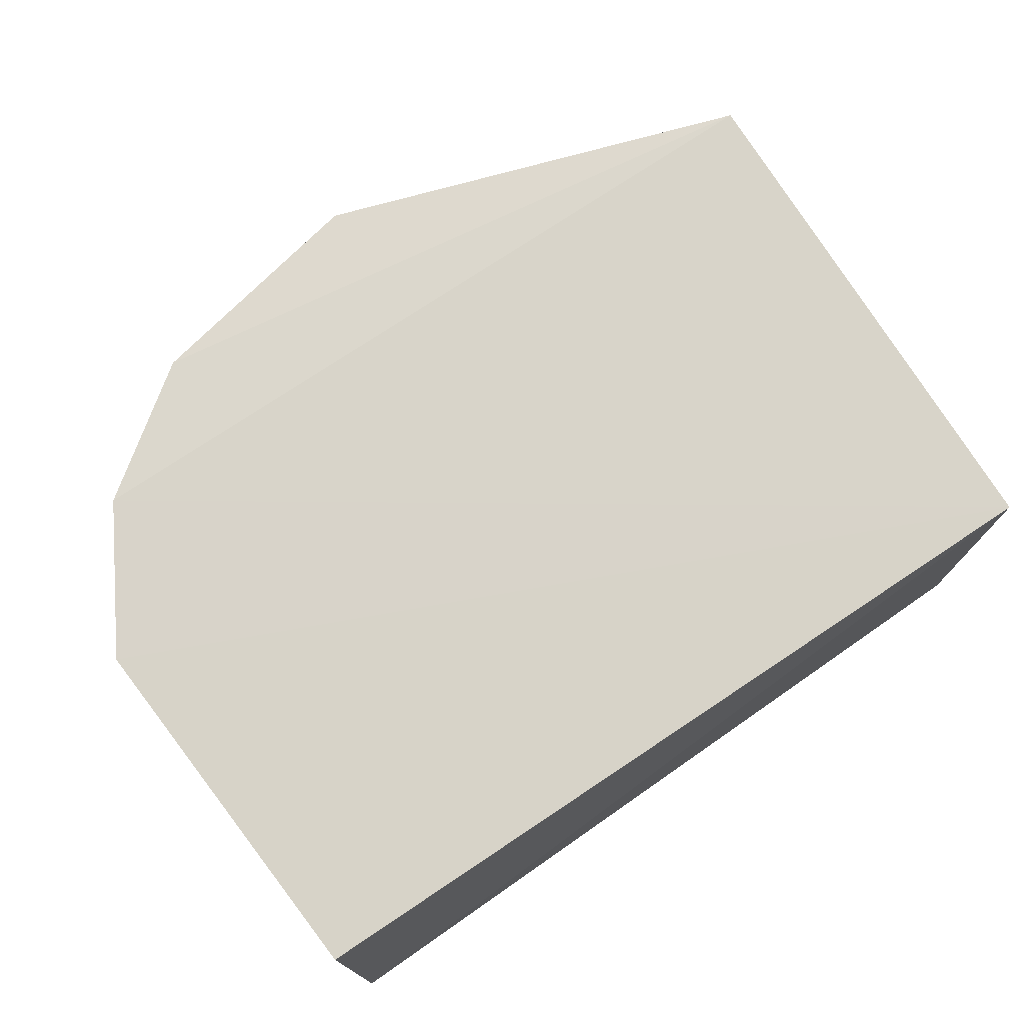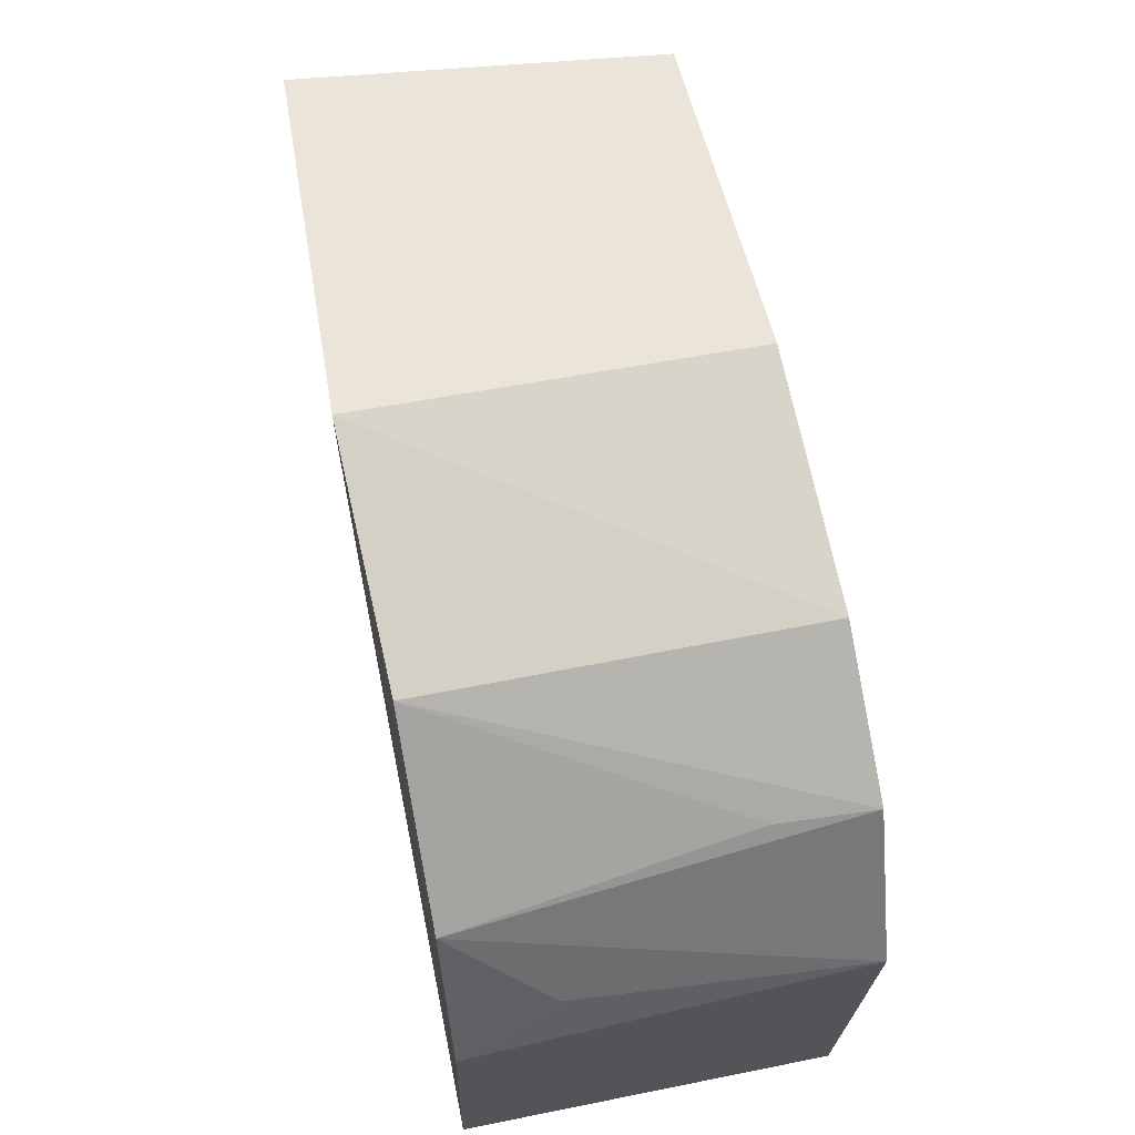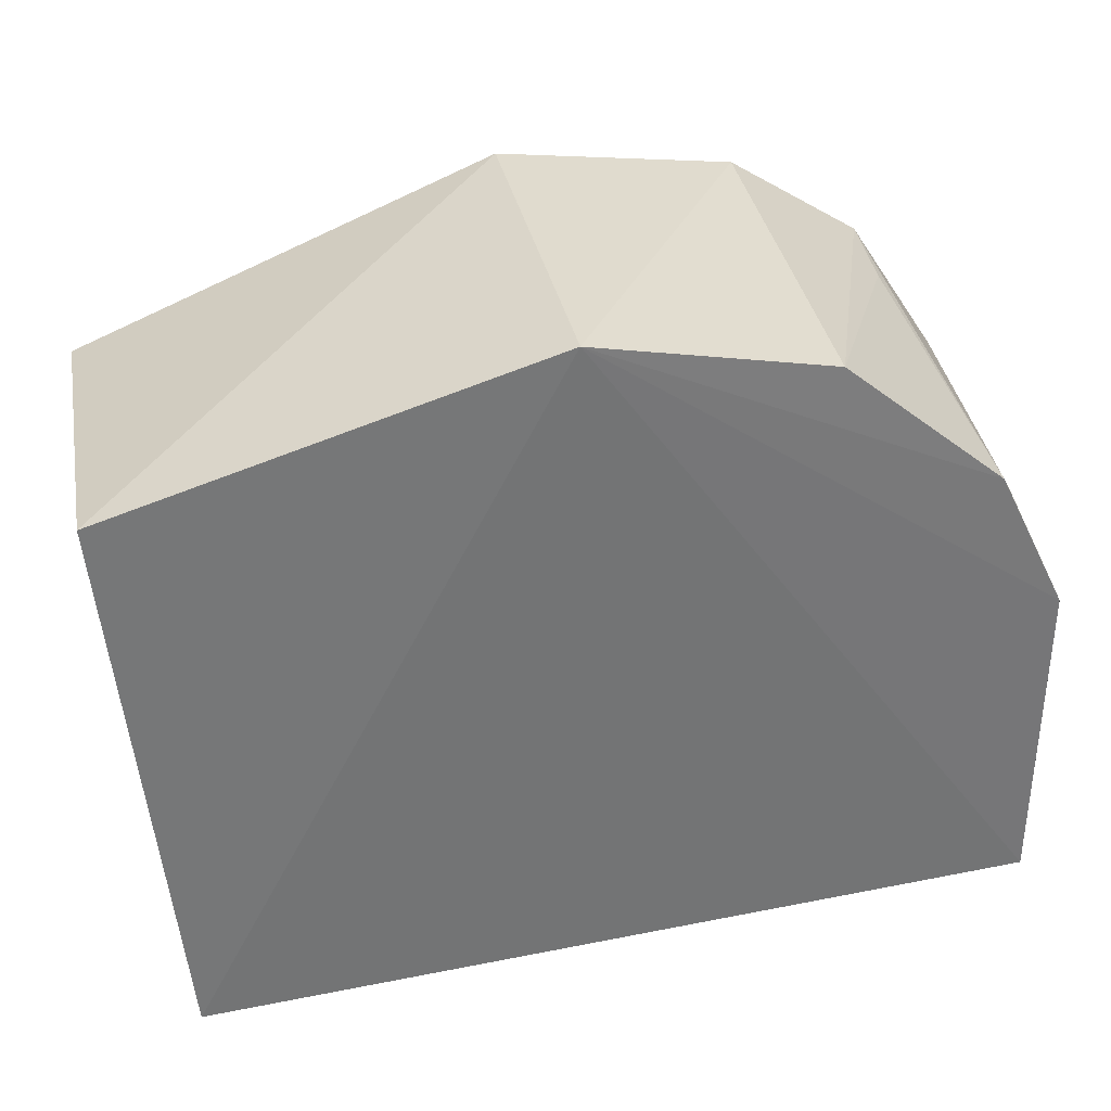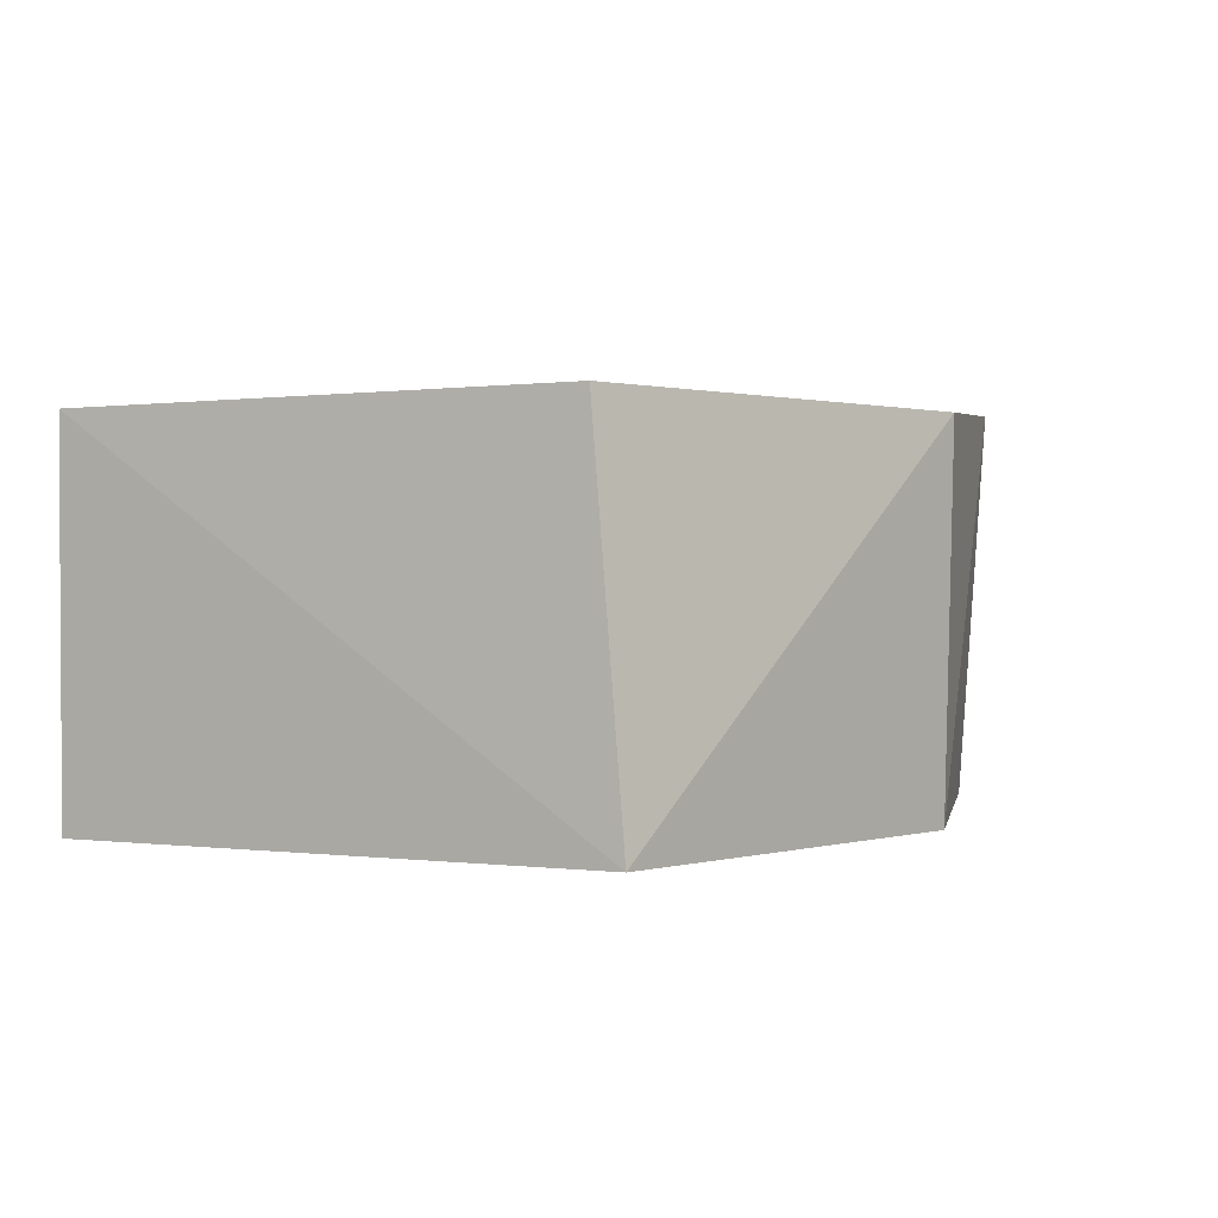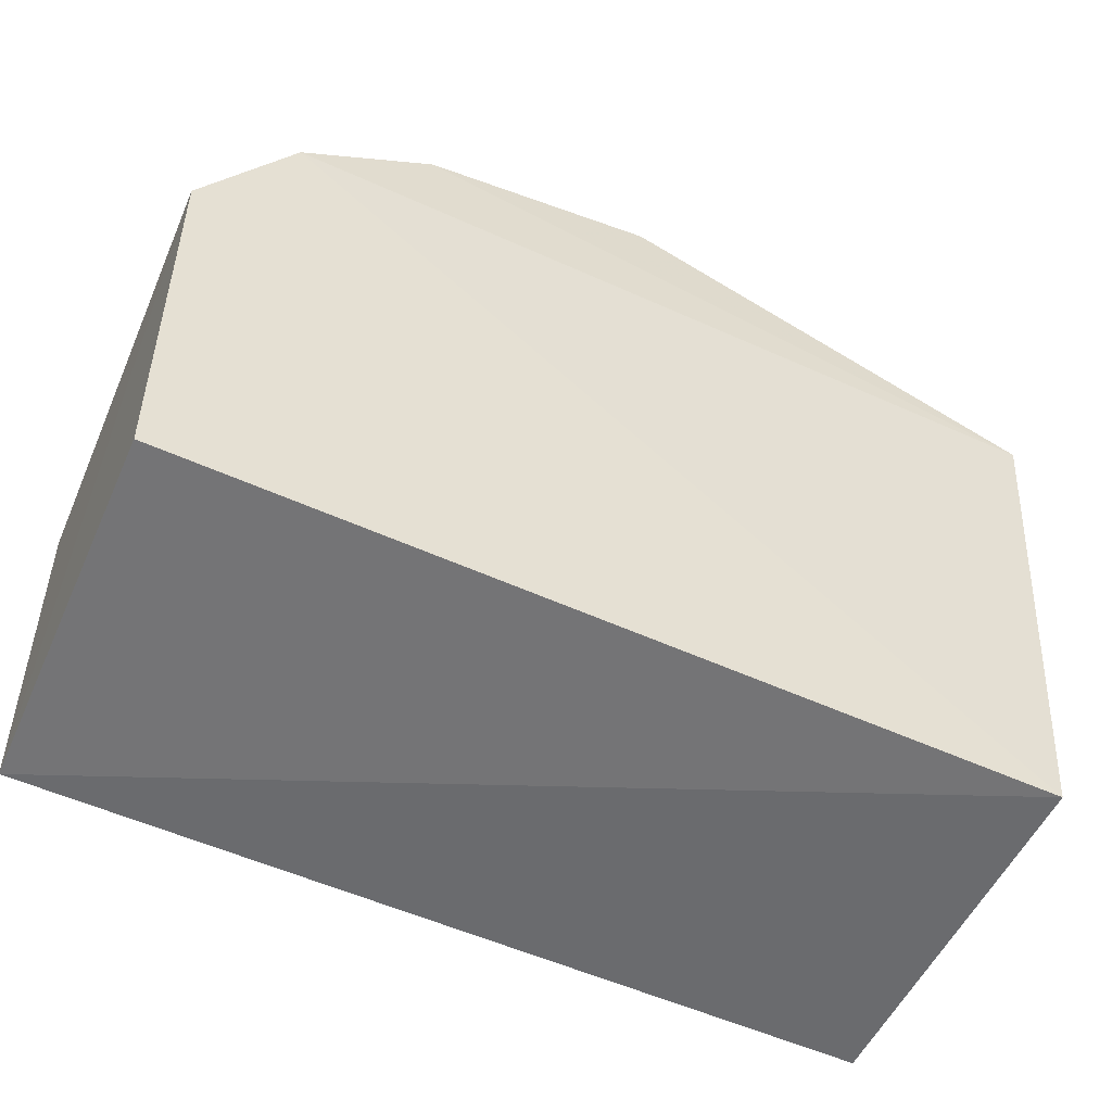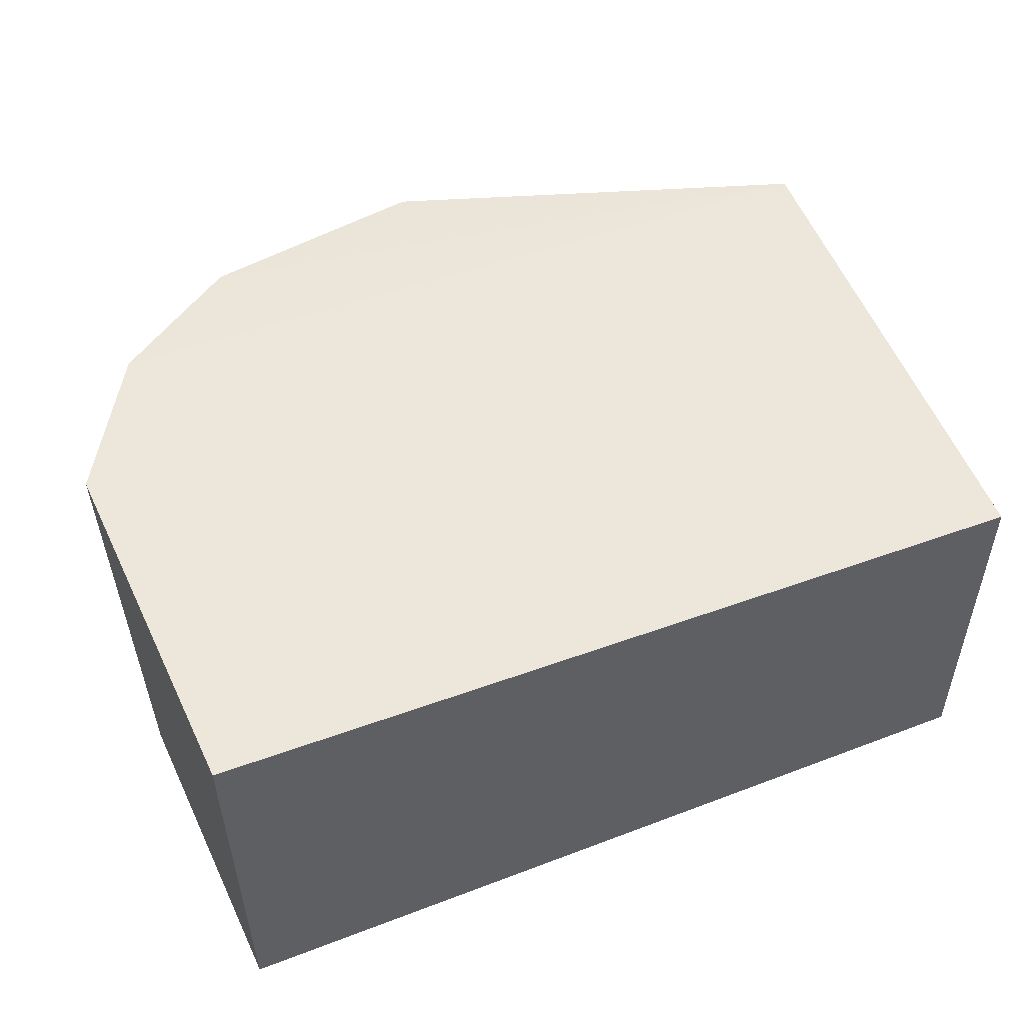
<metadata>
{"format":"obj","ext":"obj","renderer":"f3d","projection":"perspective","resolution":1024,"background":"white","views":[{"elev":75.3,"azim":-36.6,"up":"+Z"},{"elev":66.1,"azim":-101.2,"up":"+Y"},{"elev":34.3,"azim":166.7,"up":"+Y"},{"elev":1.9,"azim":114.3,"up":"+Z"},{"elev":-52.8,"azim":-24.3,"up":"+Y"},{"elev":51.2,"azim":-24.4,"up":"+Z"}]}
</metadata>
<code>
v 0.003037 0.01822 0.126
v 0.001816 0.001625 0.1257
v 0.003536 0.01941 0.1142
v -0.02248 0.01724 0.1141
v -0.02484 0.01496 0.126
v 0.001816 0.001625 0.1139
v -0.01015 0.02348 0.1257
v -0.02195 0.01944 0.1261
v -0.009882 0.02332 0.1139
v -0.0246 0.002461 0.1139
v -0.01766 0.0223 0.1259
v -0.02473 0.01266 0.1141
v -0.02467 0.003004 0.1256
v -0.01736 0.02159 0.1142
v -0.02415 0.01476 0.1172
v -0.02174 0.01926 0.1232
f 1 2 3
f 6 3 2
f 7 1 3
f 8 5 2
f 8 2 1
f 8 4 5
f 9 3 6
f 9 7 3
f 10 9 6
f 10 6 2
f 11 8 1
f 11 1 7
f 11 7 9
f 12 10 5
f 12 4 9
f 12 9 10
f 13 10 2
f 13 2 5
f 13 5 10
f 14 11 9
f 14 9 4
f 14 8 11
f 15 12 5
f 15 5 4
f 15 4 12
f 16 14 4
f 16 4 8
f 16 8 14

</code>
